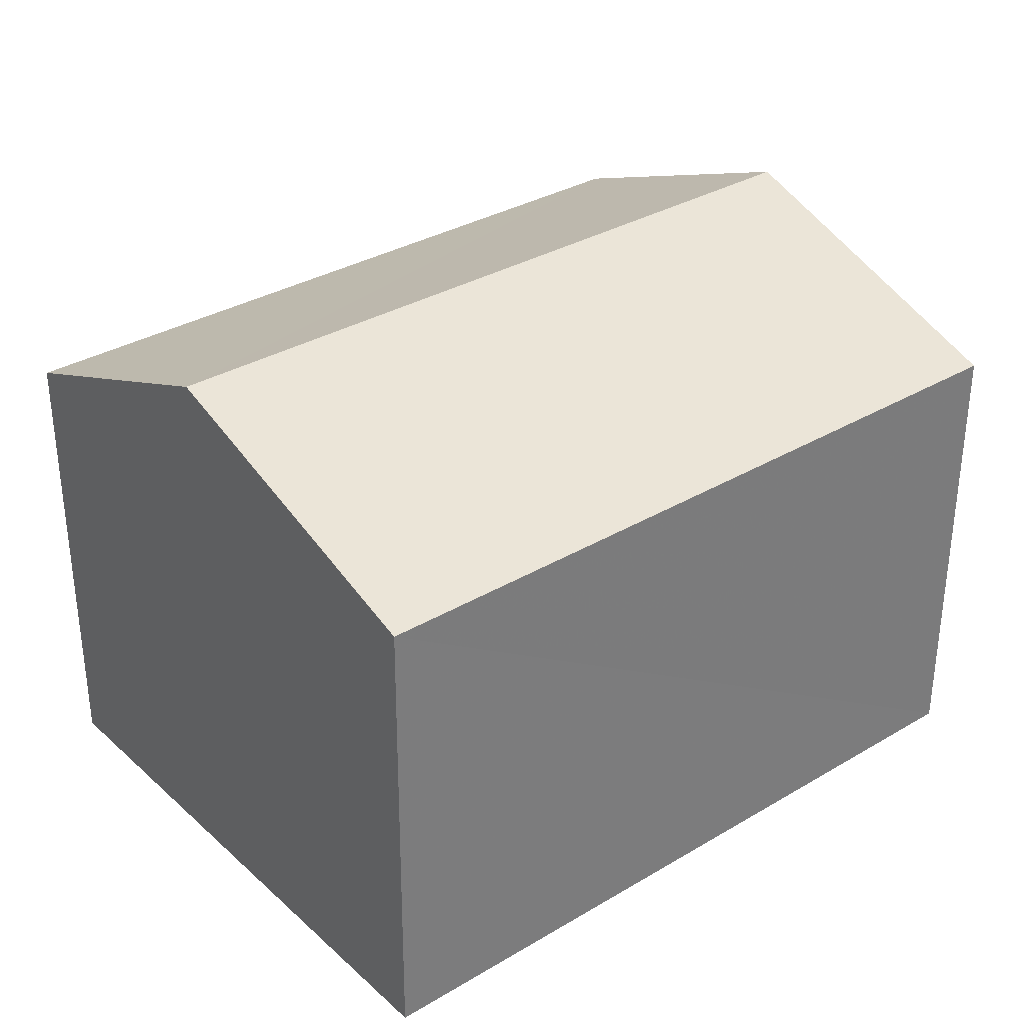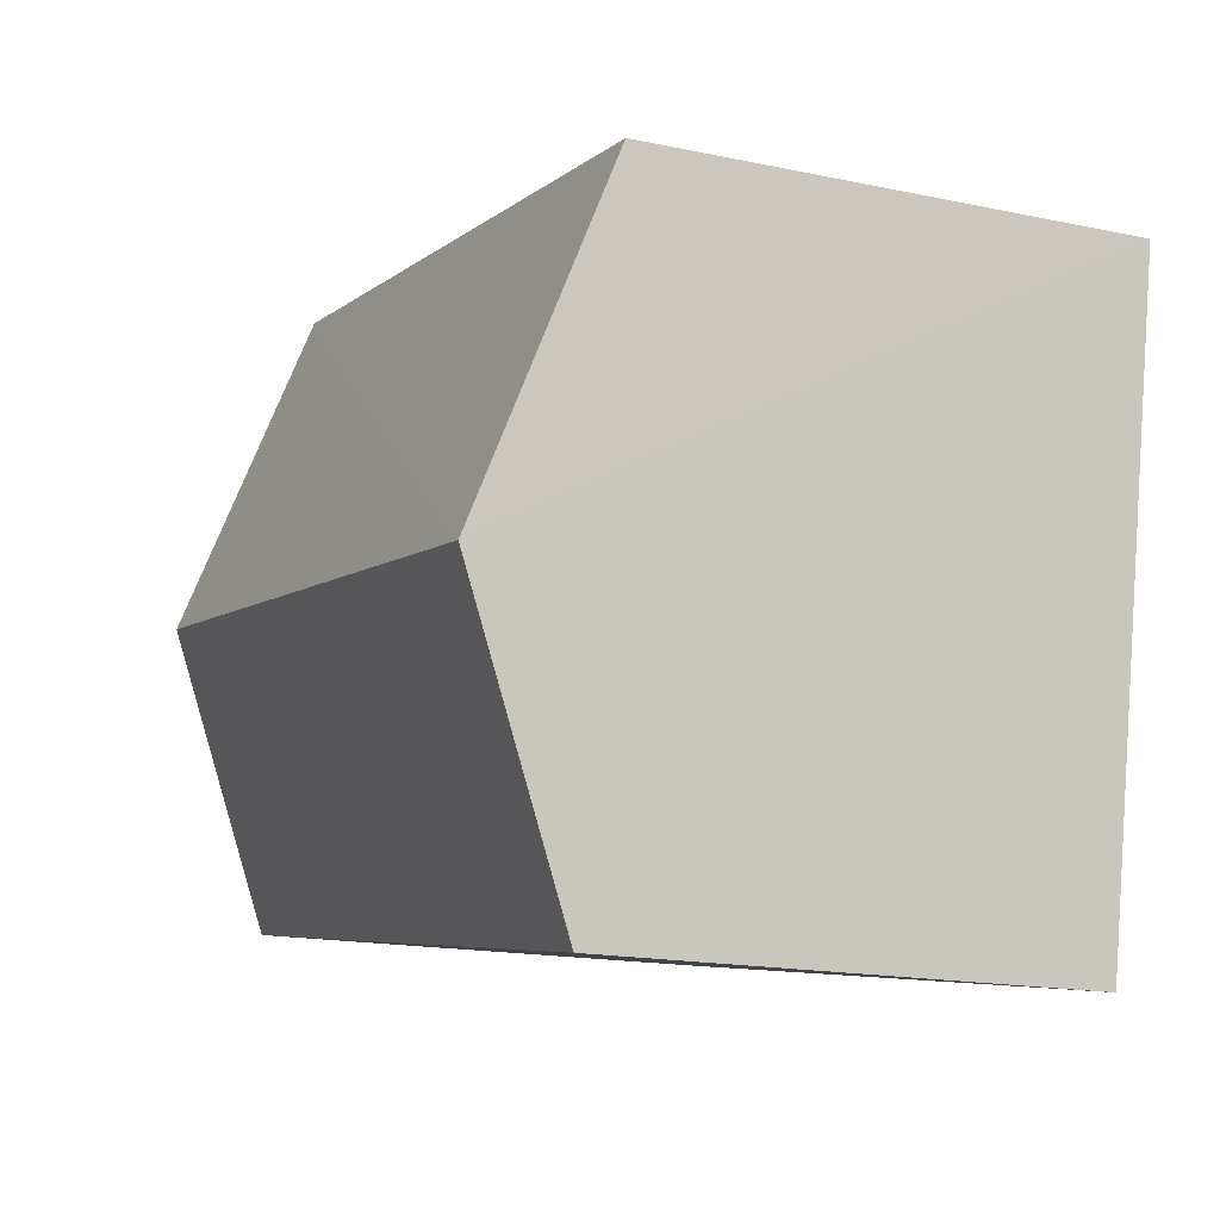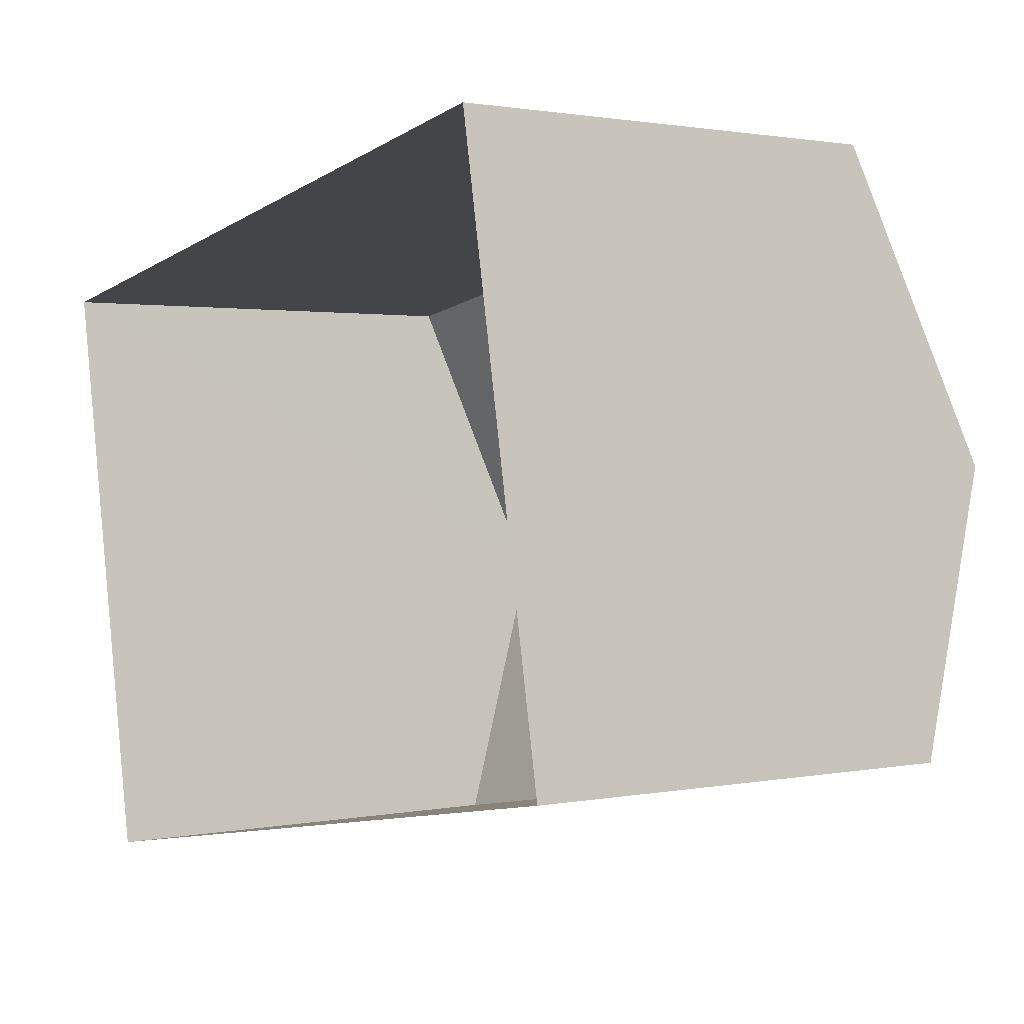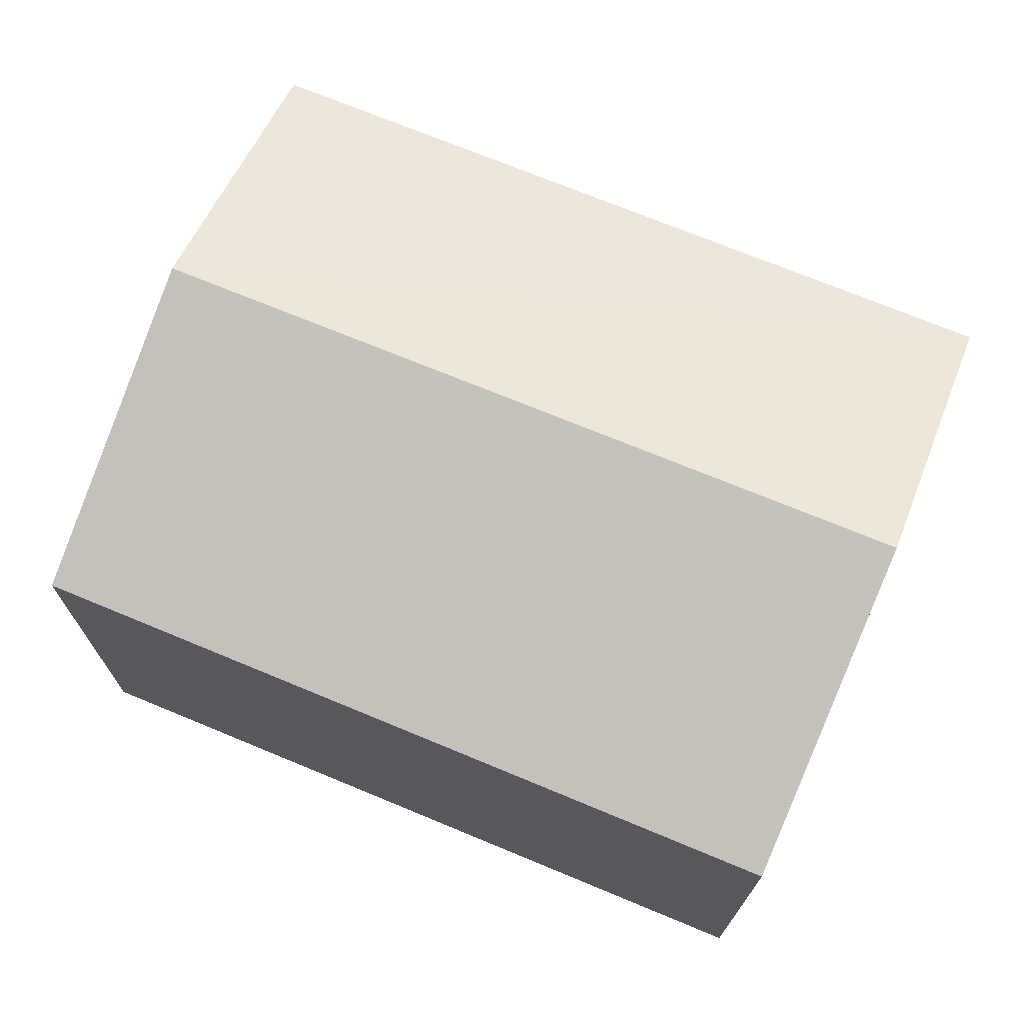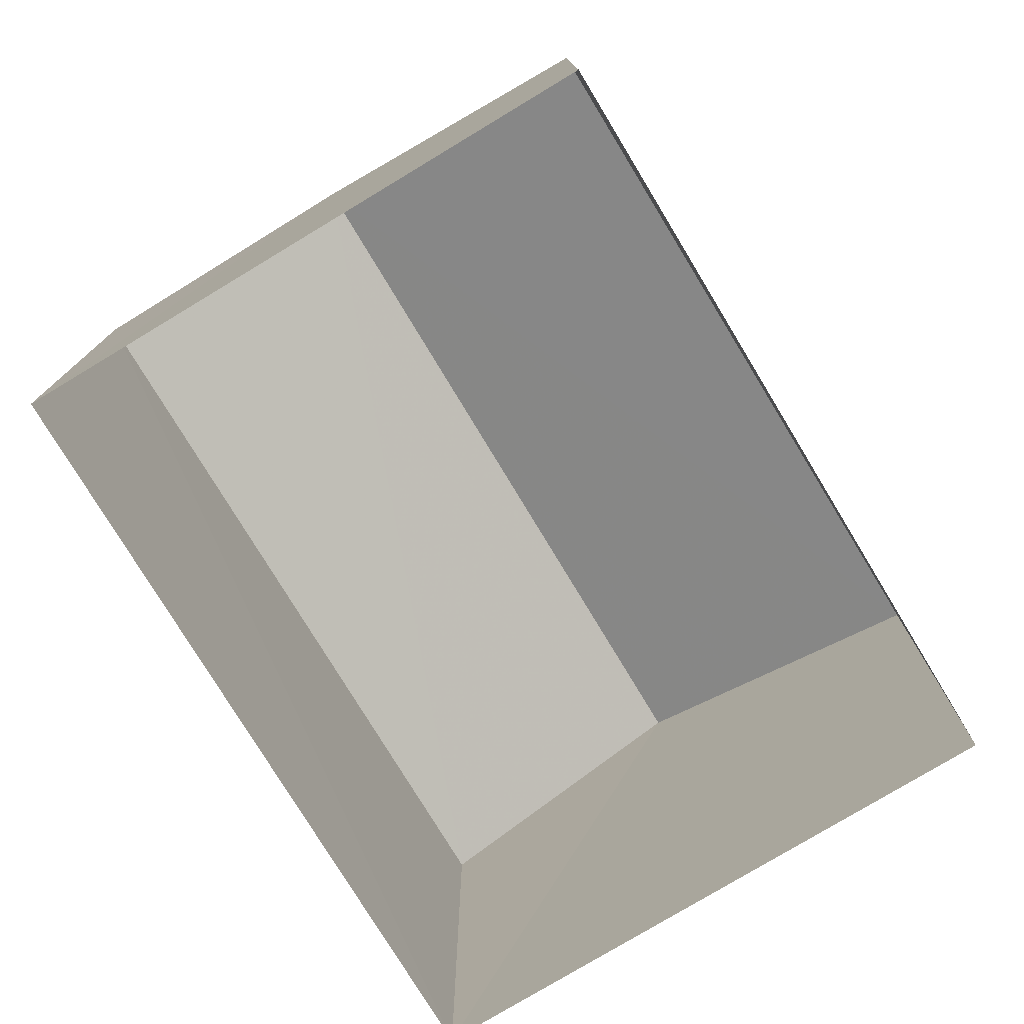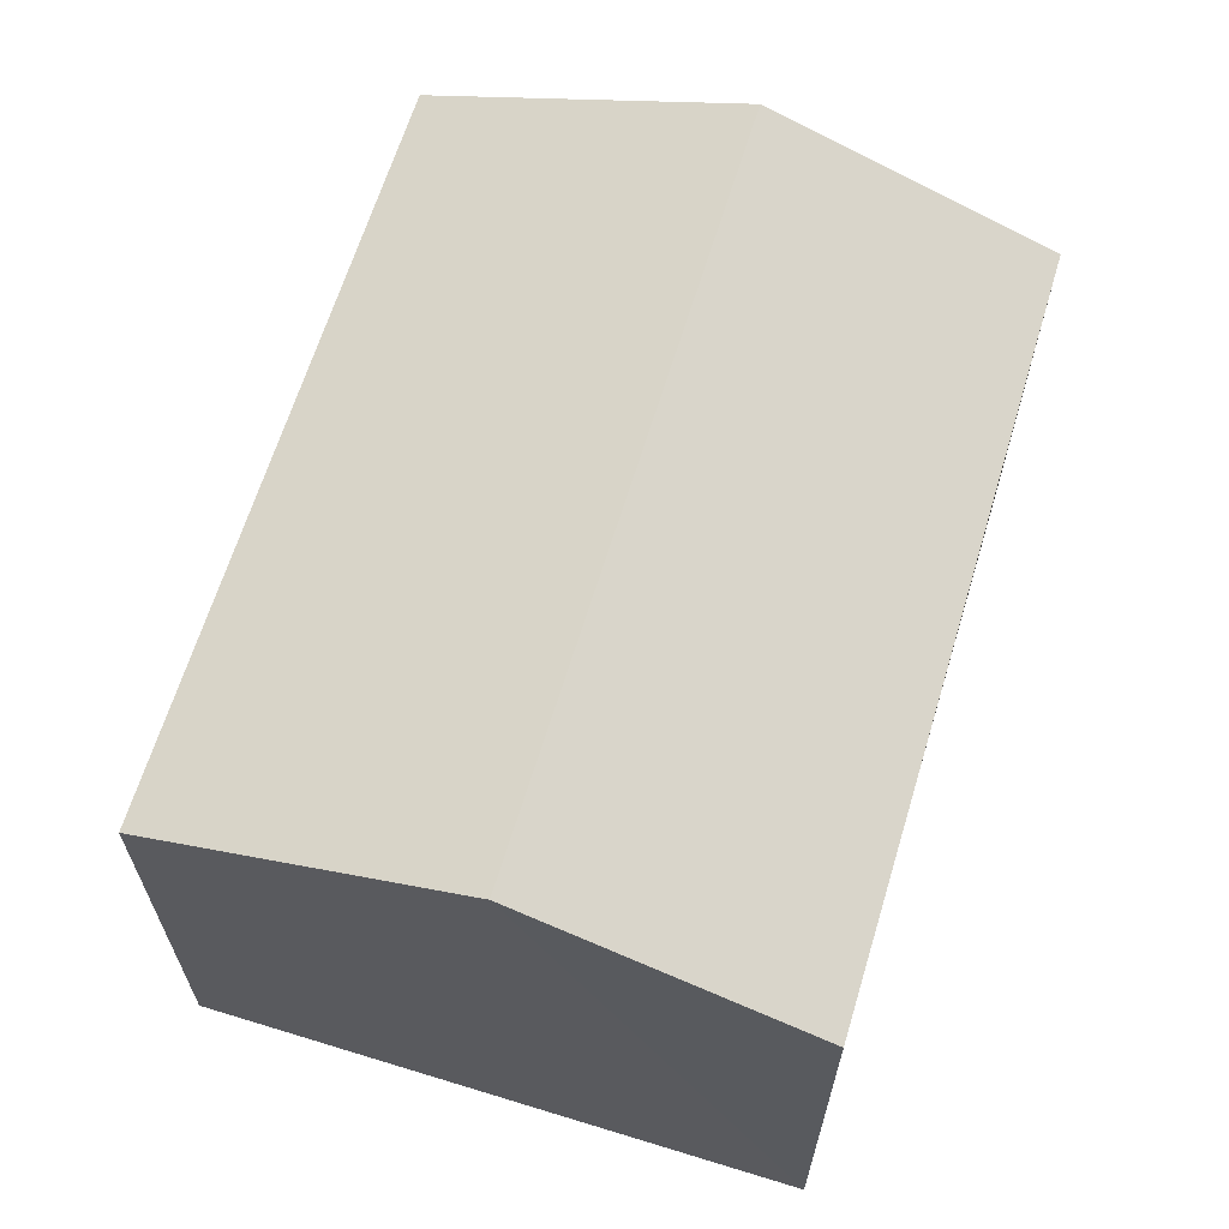
<metadata>
{"format":"obj","ext":"obj","renderer":"f3d","projection":"perspective","resolution":1024,"background":"white","views":[{"elev":32.9,"azim":130.6,"up":"+Z"},{"elev":-16.6,"azim":65.7,"up":"+Y"},{"elev":1.5,"azim":-125.8,"up":"+Y"},{"elev":72.1,"azim":-167.6,"up":"+Z"},{"elev":-76.5,"azim":111.2,"up":"+Z"},{"elev":64.5,"azim":-83.2,"up":"+Z"}]}
</metadata>
<code>
v -3.111e+05 4.286e+04 5.991
v -3.111e+05 4.287e+04 5.993
v -3.111e+05 4.287e+04 5.994
v -3.111e+05 4.287e+04 5.991
v -3.111e+05 4.287e+04 8.704
v -3.111e+05 4.286e+04 8.705
v -3.111e+05 4.287e+04 9.352
v -3.111e+05 4.287e+04 9.351
v -3.111e+05 4.287e+04 8.707
v -3.111e+05 4.287e+04 8.708
f 1 2 3
f 1 4 2
f 5 6 7
f 8 5 7
f 7 9 8
f 7 10 9
f 6 1 7
f 1 3 7
f 3 10 7
f 10 3 2
f 9 10 2
f 9 2 8
f 2 4 8
f 4 5 8
f 6 4 1
f 6 5 4

</code>
